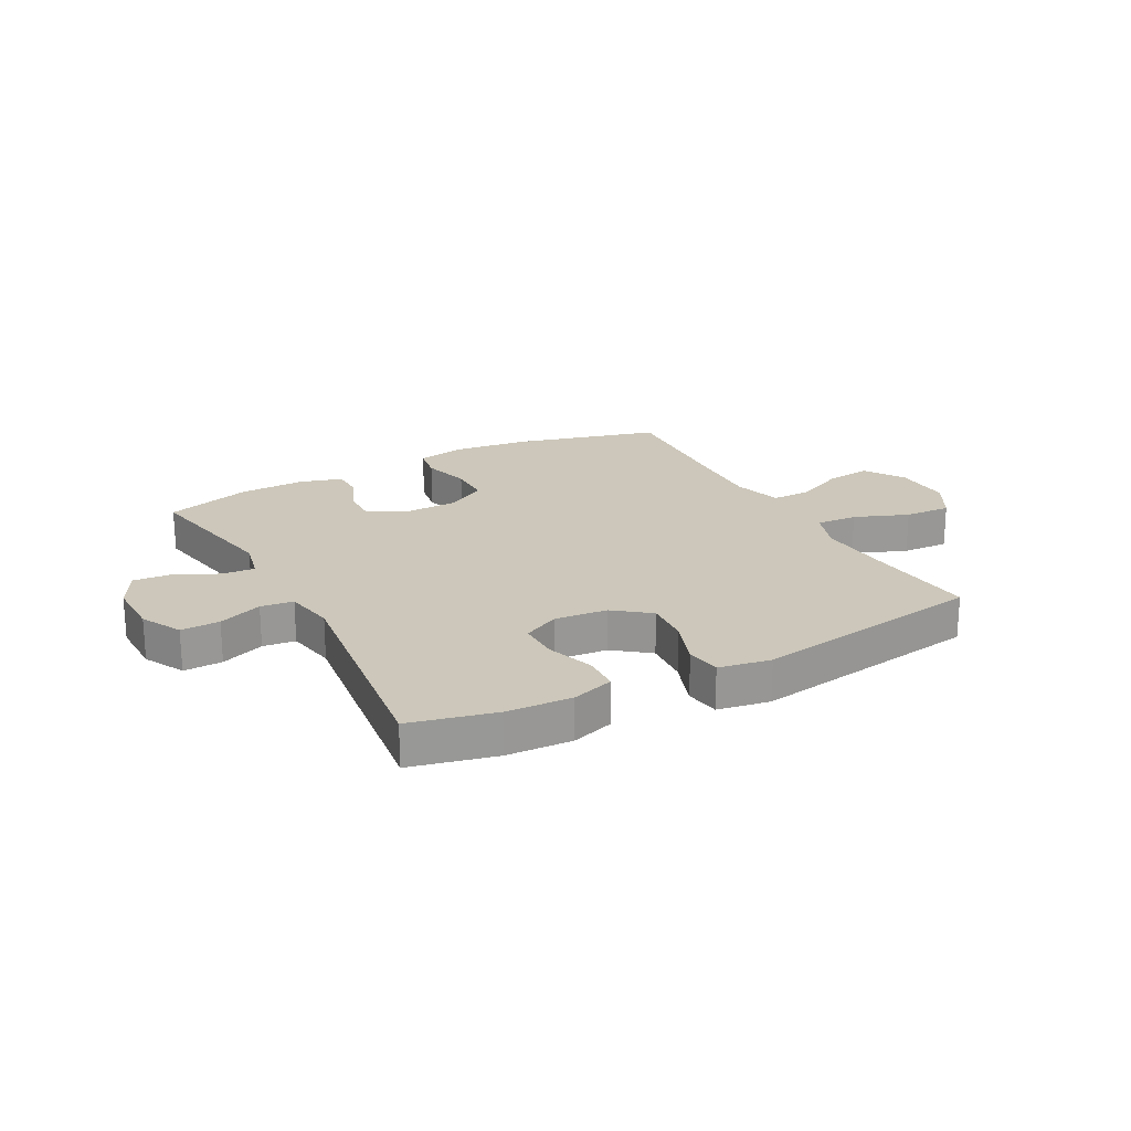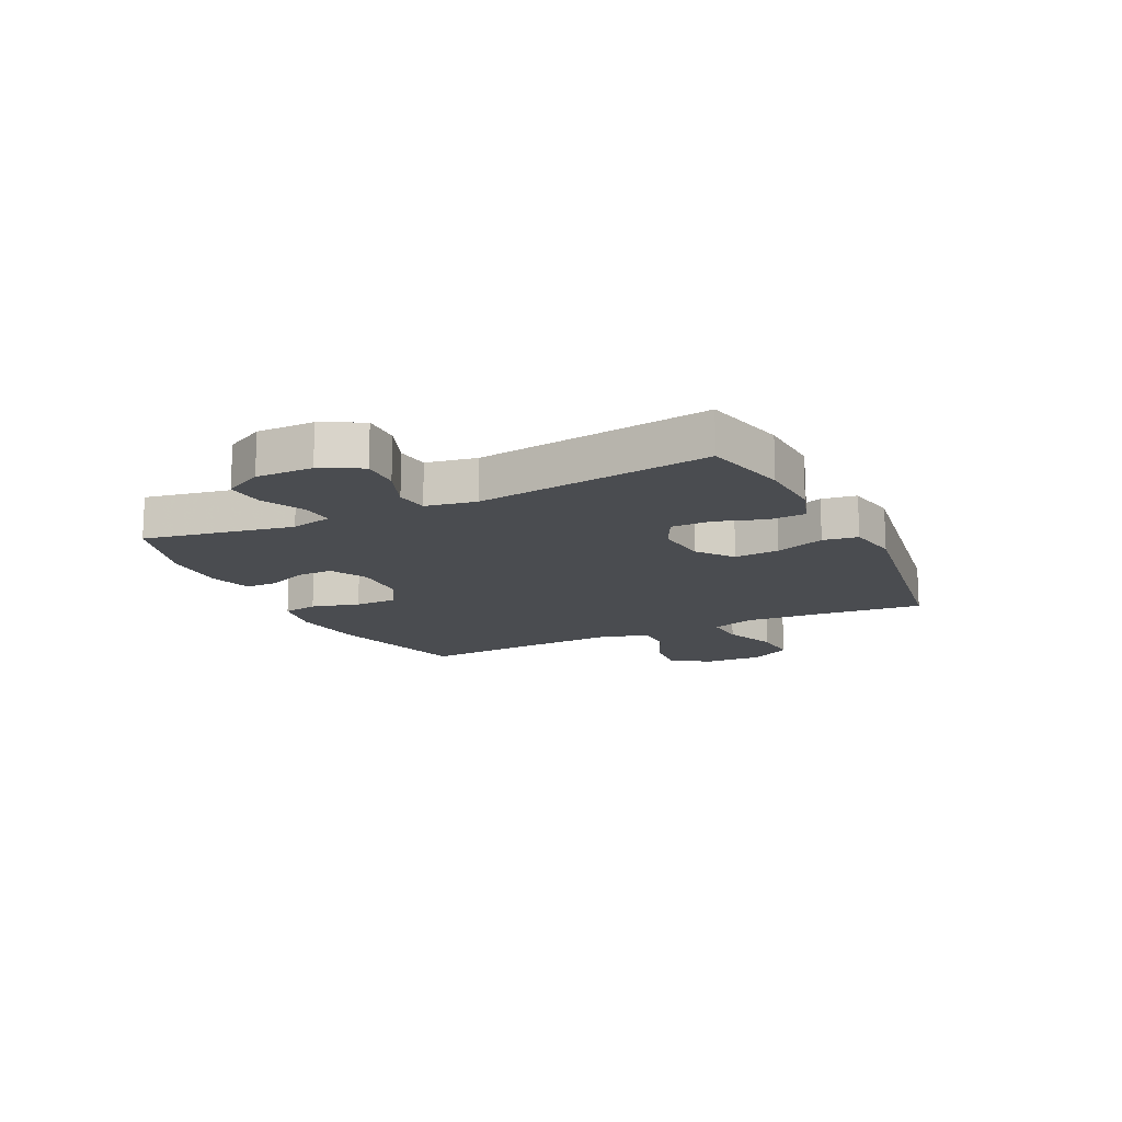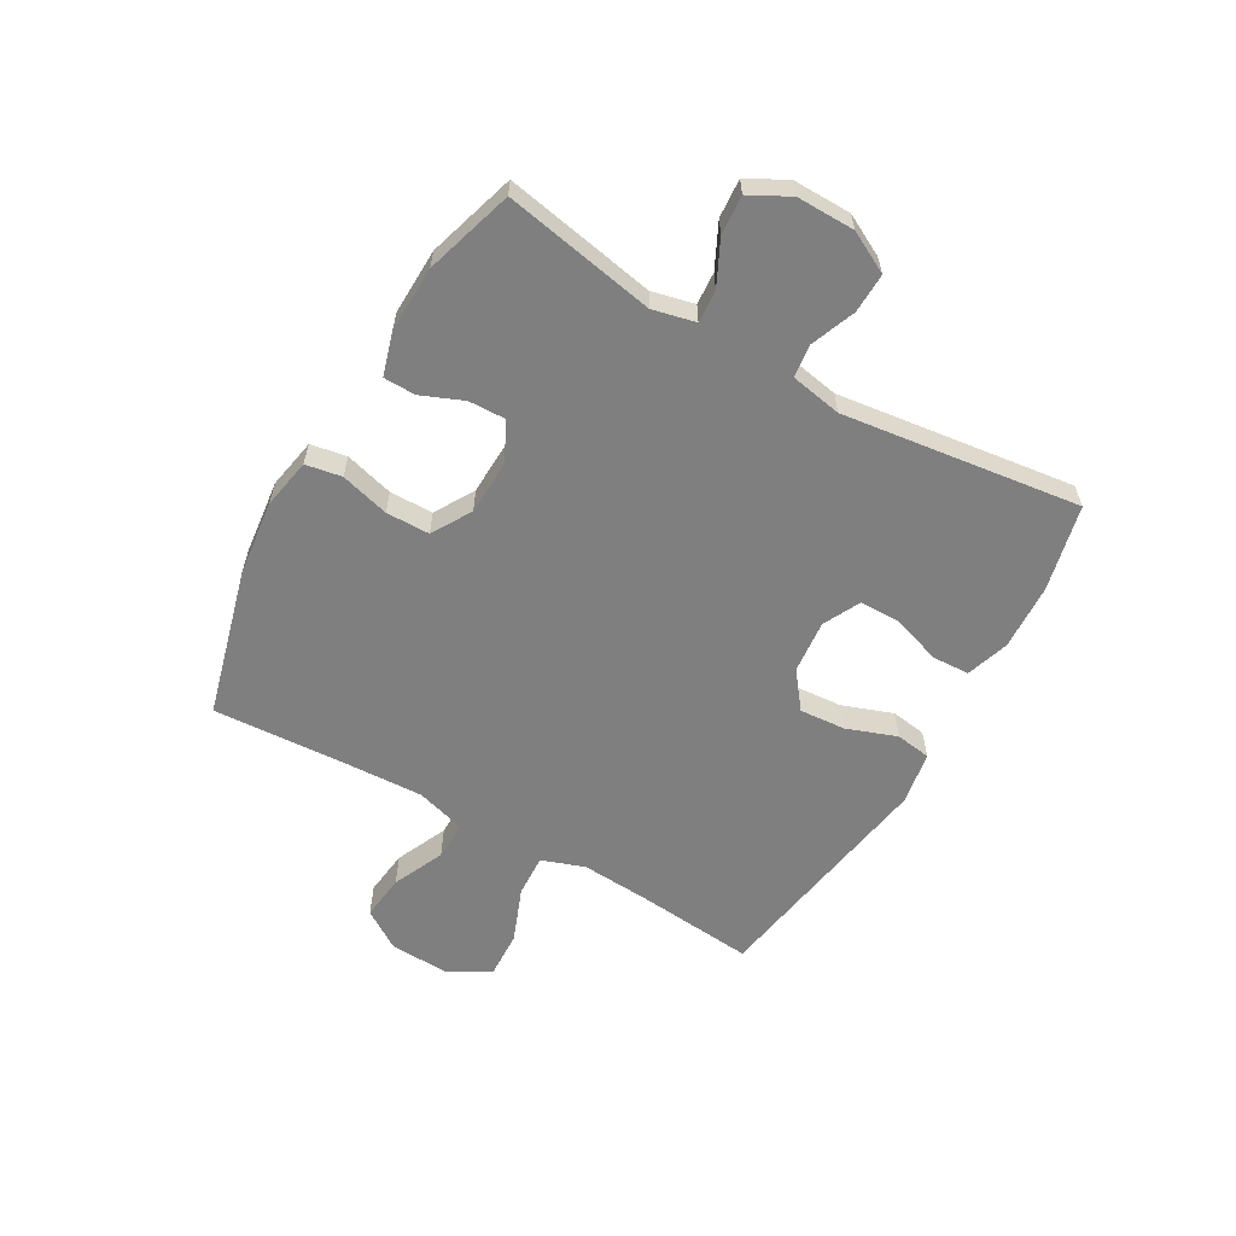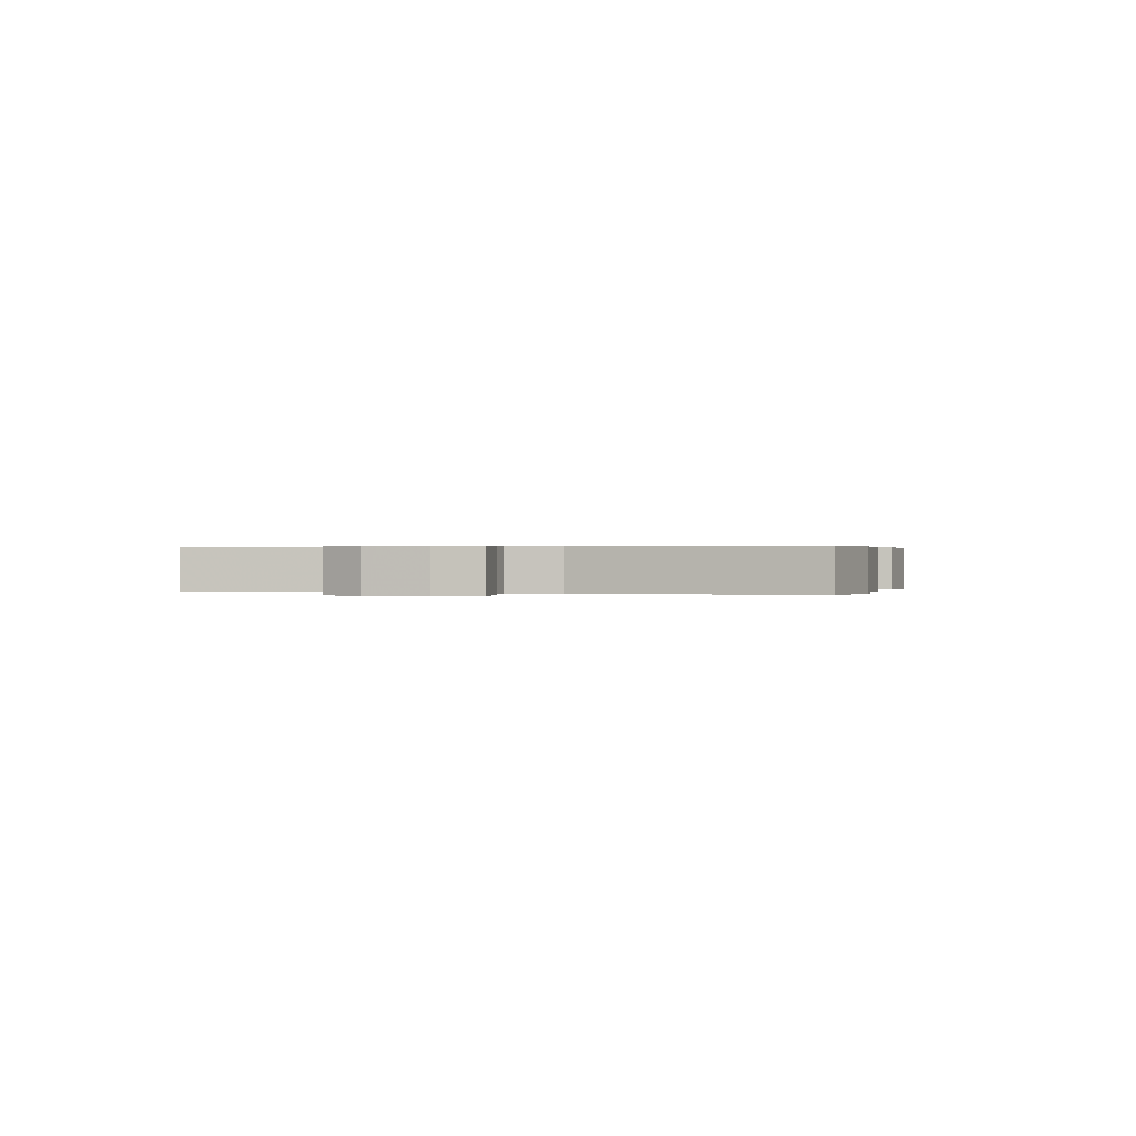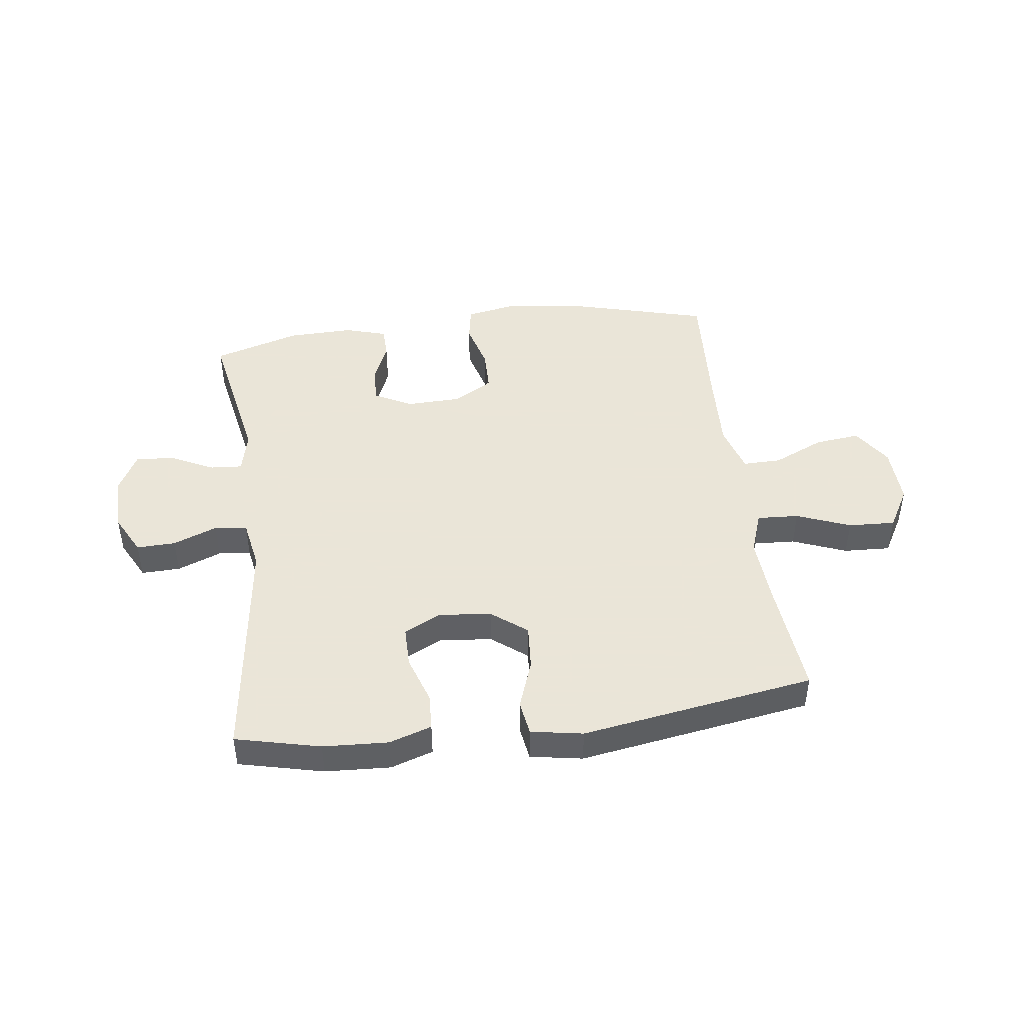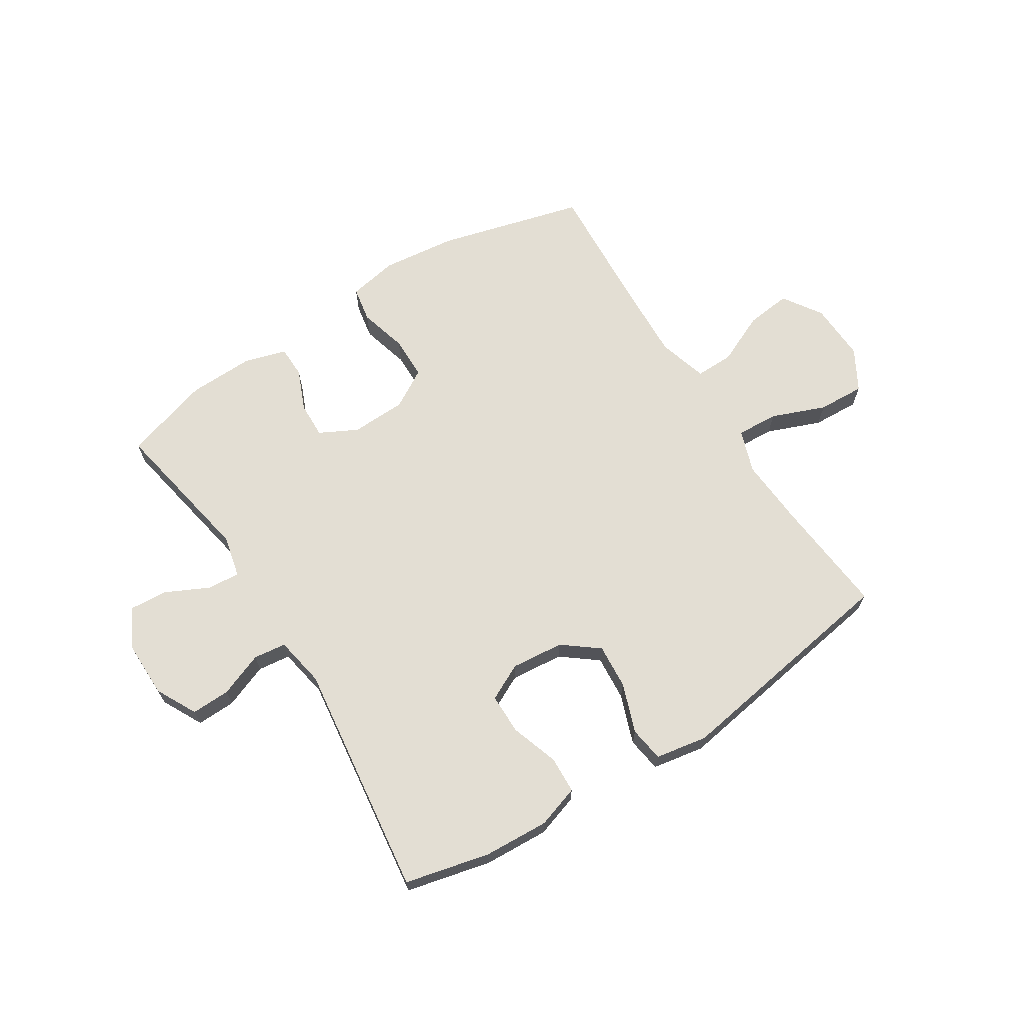
<metadata>
{"format":"obj","ext":"obj","renderer":"f3d","projection":"perspective","resolution":1024,"background":"white","views":[{"elev":21.4,"azim":151.7,"up":"+Y"},{"elev":-14.9,"azim":116.0,"up":"+Y"},{"elev":-59.7,"azim":60.2,"up":"+Y"},{"elev":0.3,"azim":102.2,"up":"+Y"},{"elev":45.5,"azim":172.6,"up":"+Y"},{"elev":67.3,"azim":147.6,"up":"+Y"}]}
</metadata>
<code>
v -0.5 0.07 -0.5
v -0.481 0.07 -0.297
v -0.473 0.07 -0.176
v -0.499 0.07 -0.101
v -0.572 0.07 -0.105
v -0.666 0.07 -0.142
v -0.748 0.07 -0.146
v -0.789 0.07 -0.074
v -0.785 0.07 0.029
v -0.74 0.07 0.097
v -0.661 0.07 0.088
v -0.572 0.07 0.048
v -0.505 0.07 0.047
v -0.48 0.07 0.133
v -0.486 0.07 0.269
v -0.5 0.07 0.5
v -0.245 0.07 0.568
v -0.115 0.07 0.583
v -0.028 0.07 0.567
v -0.017 0.07 0.505
v -0.04 0.07 0.421
v -0.039 0.07 0.346
v 0.029 0.07 0.306
v 0.125 0.07 0.303
v 0.191 0.07 0.337
v 0.189 0.07 0.4
v 0.159 0.07 0.472
v 0.16 0.07 0.527
v 0.234 0.07 0.549
v 0.348 0.07 0.546
v 0.5 0.07 0.5
v 0.451 0.07 0.239
v 0.468 0.07 0.166
v 0.524 0.07 0.17
v 0.6 0.07 0.207
v 0.667 0.07 0.212
v 0.703 0.07 0.144
v 0.702 0.07 0.044
v 0.665 0.07 -0.027
v 0.597 0.07 -0.025
v 0.52 0.07 0.005
v 0.463 0.07 -0.002
v 0.447 0.07 -0.09
v 0.5 0.07 -0.5
v 0.352 0.07 -0.535
v 0.238 0.07 -0.541
v 0.164 0.07 -0.517
v 0.161 0.07 -0.453
v 0.189 0.07 -0.369
v 0.189 0.07 -0.298
v 0.125 0.07 -0.266
v 0.033 0.07 -0.275
v -0.029 0.07 -0.323
v -0.023 0.07 -0.402
v 0.008 0.07 -0.488
v -0.001 0.07 -0.549
v -0.092 0.07 -0.565
v -0.5 0 -0.5
v -0.481 0 -0.297
v -0.473 0 -0.176
v -0.499 0 -0.101
v -0.572 0 -0.105
v -0.666 0 -0.142
v -0.748 0 -0.146
v -0.789 0 -0.074
v -0.785 0 0.029
v -0.74 0 0.097
v -0.661 0 0.088
v -0.572 0 0.048
v -0.505 0 0.047
v -0.48 0 0.133
v -0.486 0 0.269
v -0.5 0 0.5
v -0.245 0 0.568
v -0.115 0 0.583
v -0.028 0 0.567
v -0.017 0 0.505
v -0.04 0 0.421
v -0.039 0 0.346
v 0.029 0 0.306
v 0.125 0 0.303
v 0.191 0 0.337
v 0.189 0 0.4
v 0.159 0 0.472
v 0.16 0 0.527
v 0.234 0 0.549
v 0.348 0 0.546
v 0.5 0 0.5
v 0.451 0 0.239
v 0.468 0 0.166
v 0.524 0 0.17
v 0.6 0 0.207
v 0.667 0 0.212
v 0.703 0 0.144
v 0.702 0 0.044
v 0.665 0 -0.027
v 0.597 0 -0.025
v 0.52 0 0.005
v 0.463 0 -0.002
v 0.447 0 -0.09
v 0.5 0 -0.5
v 0.352 0 -0.535
v 0.238 0 -0.541
v 0.164 0 -0.517
v 0.161 0 -0.453
v 0.189 0 -0.369
v 0.189 0 -0.298
v 0.125 0 -0.266
v 0.033 0 -0.275
v -0.029 0 -0.323
v -0.023 0 -0.402
v 0.008 0 -0.488
v -0.001 0 -0.549
v -0.092 0 -0.565
f 57 1 2
f 56 57 2
f 55 56 2
f 54 55 2
f 53 54 2 3
f 52 53 3 4
f 51 52 4
f 47 48 49
f 46 47 49
f 45 46 49
f 44 45 49
f 43 44 49
f 42 43 49 50
f 39 40 41
f 38 39 41
f 37 38 41
f 36 37 41
f 35 36 41
f 34 35 41
f 33 34 41 42
f 42 50 51
f 33 42 51
f 32 33 51
f 30 31 32
f 29 30 32
f 28 29 32
f 27 28 32
f 26 27 32
f 19 20 21
f 18 19 21
f 17 18 21
f 16 17 21
f 15 16 21
f 14 15 21 22
f 13 14 22 23
f 10 11 12
f 9 10 12
f 8 9 12
f 7 8 12
f 6 7 12
f 5 6 12
f 4 5 12 13
f 13 23 24
f 4 13 24
f 51 4 24
f 25 26 32
f 24 25 32 51
f 59 58 114
f 59 114 113
f 59 113 112
f 59 112 111
f 60 59 111 110
f 61 60 110 109
f 61 109 108
f 106 105 104
f 106 104 103
f 106 103 102
f 106 102 101
f 106 101 100
f 107 106 100 99
f 98 97 96
f 98 96 95
f 98 95 94
f 98 94 93
f 98 93 92
f 98 92 91
f 99 98 91 90
f 108 107 99
f 108 99 90
f 108 90 89
f 89 88 87
f 89 87 86
f 89 86 85
f 89 85 84
f 89 84 83
f 78 77 76
f 78 76 75
f 78 75 74
f 78 74 73
f 78 73 72
f 79 78 72 71
f 80 79 71 70
f 69 68 67
f 69 67 66
f 69 66 65
f 69 65 64
f 69 64 63
f 69 63 62
f 70 69 62 61
f 81 80 70
f 81 70 61
f 81 61 108
f 89 83 82
f 108 89 82 81
f 1 58 59 2
f 2 59 60 3
f 3 60 61 4
f 4 61 62 5
f 5 62 63 6
f 6 63 64 7
f 7 64 65 8
f 8 65 66 9
f 9 66 67 10
f 10 67 68 11
f 11 68 69 12
f 12 69 70 13
f 13 70 71 14
f 14 71 72 15
f 15 72 73 16
f 16 73 74 17
f 17 74 75 18
f 18 75 76 19
f 19 76 77 20
f 20 77 78 21
f 21 78 79 22
f 22 79 80 23
f 23 80 81 24
f 24 81 82 25
f 25 82 83 26
f 26 83 84 27
f 27 84 85 28
f 28 85 86 29
f 29 86 87 30
f 30 87 88 31
f 31 88 89 32
f 32 89 90 33
f 33 90 91 34
f 34 91 92 35
f 35 92 93 36
f 36 93 94 37
f 37 94 95 38
f 38 95 96 39
f 39 96 97 40
f 40 97 98 41
f 41 98 99 42
f 42 99 100 43
f 43 100 101 44
f 44 101 102 45
f 45 102 103 46
f 46 103 104 47
f 47 104 105 48
f 48 105 106 49
f 49 106 107 50
f 50 107 108 51
f 51 108 109 52
f 52 109 110 53
f 53 110 111 54
f 54 111 112 55
f 55 112 113 56
f 56 113 114 57
f 57 114 58 1

</code>
